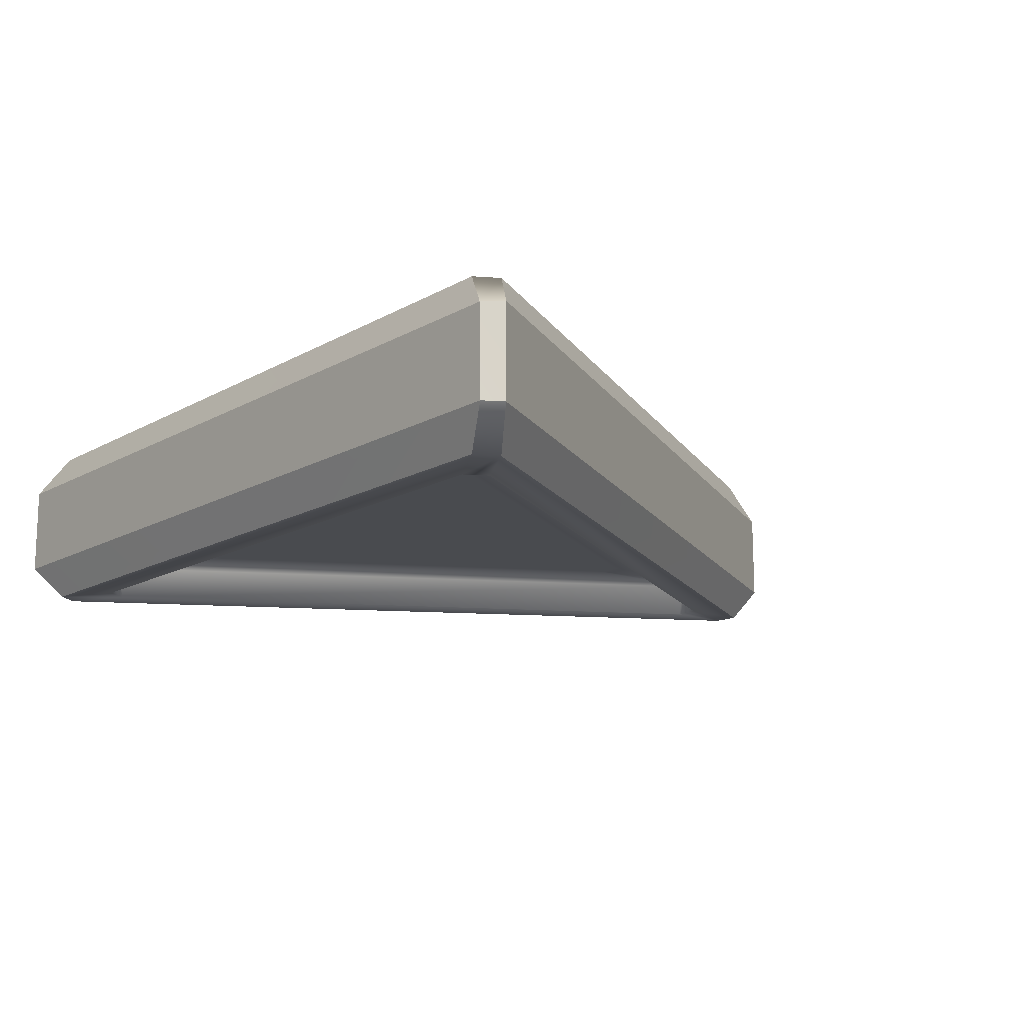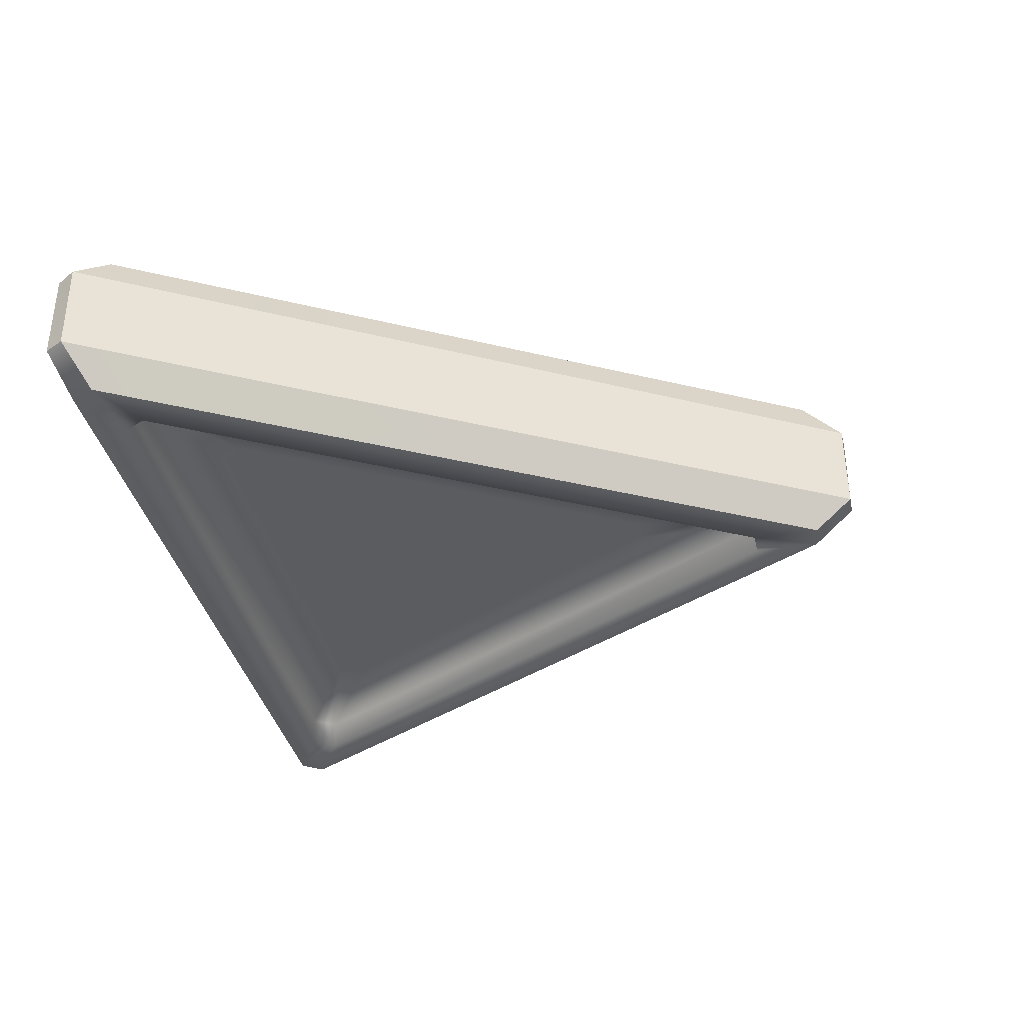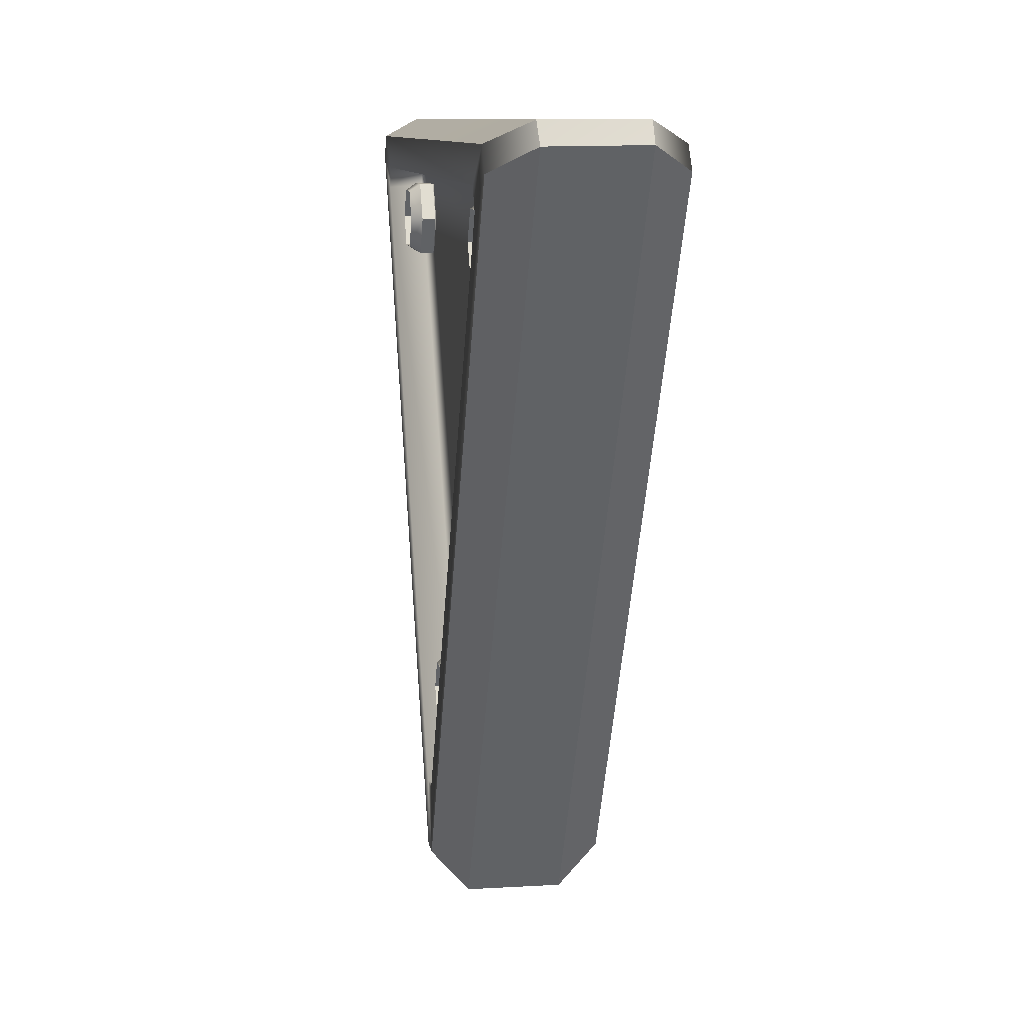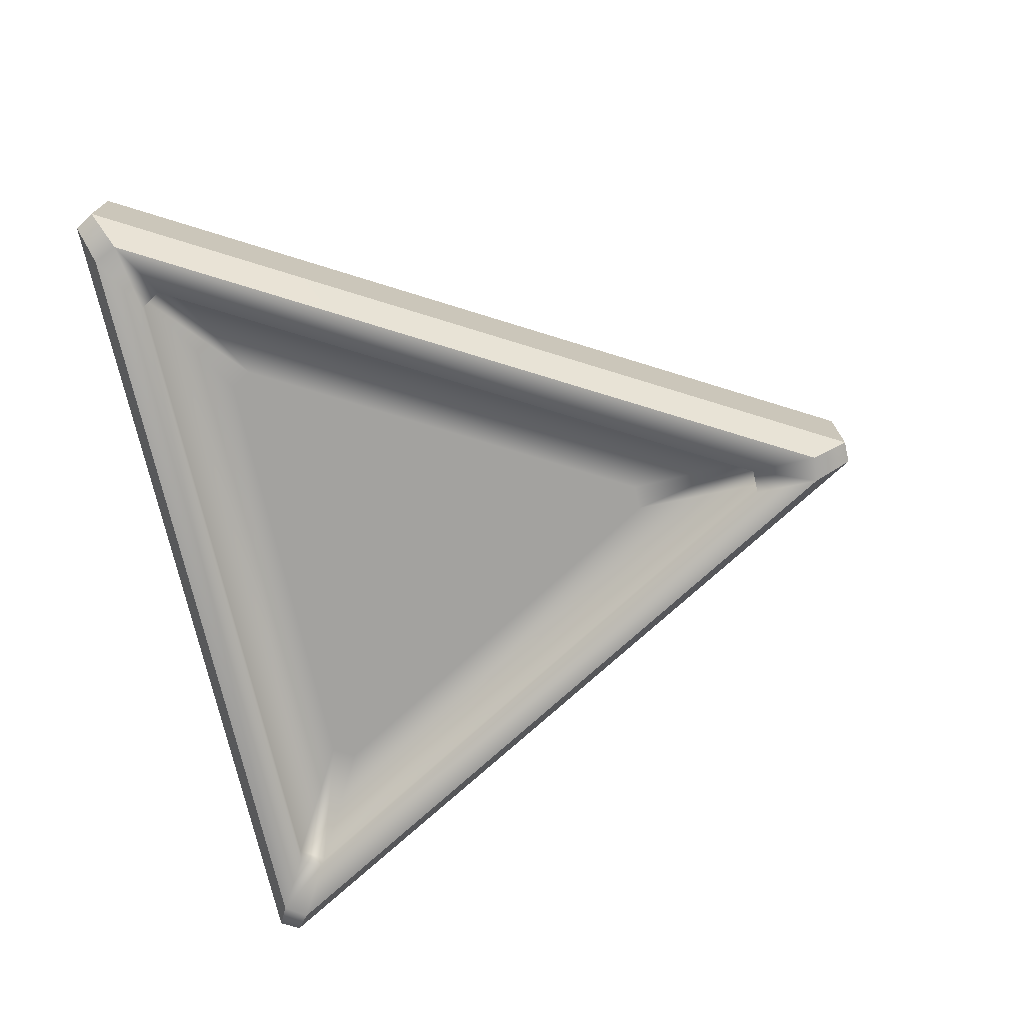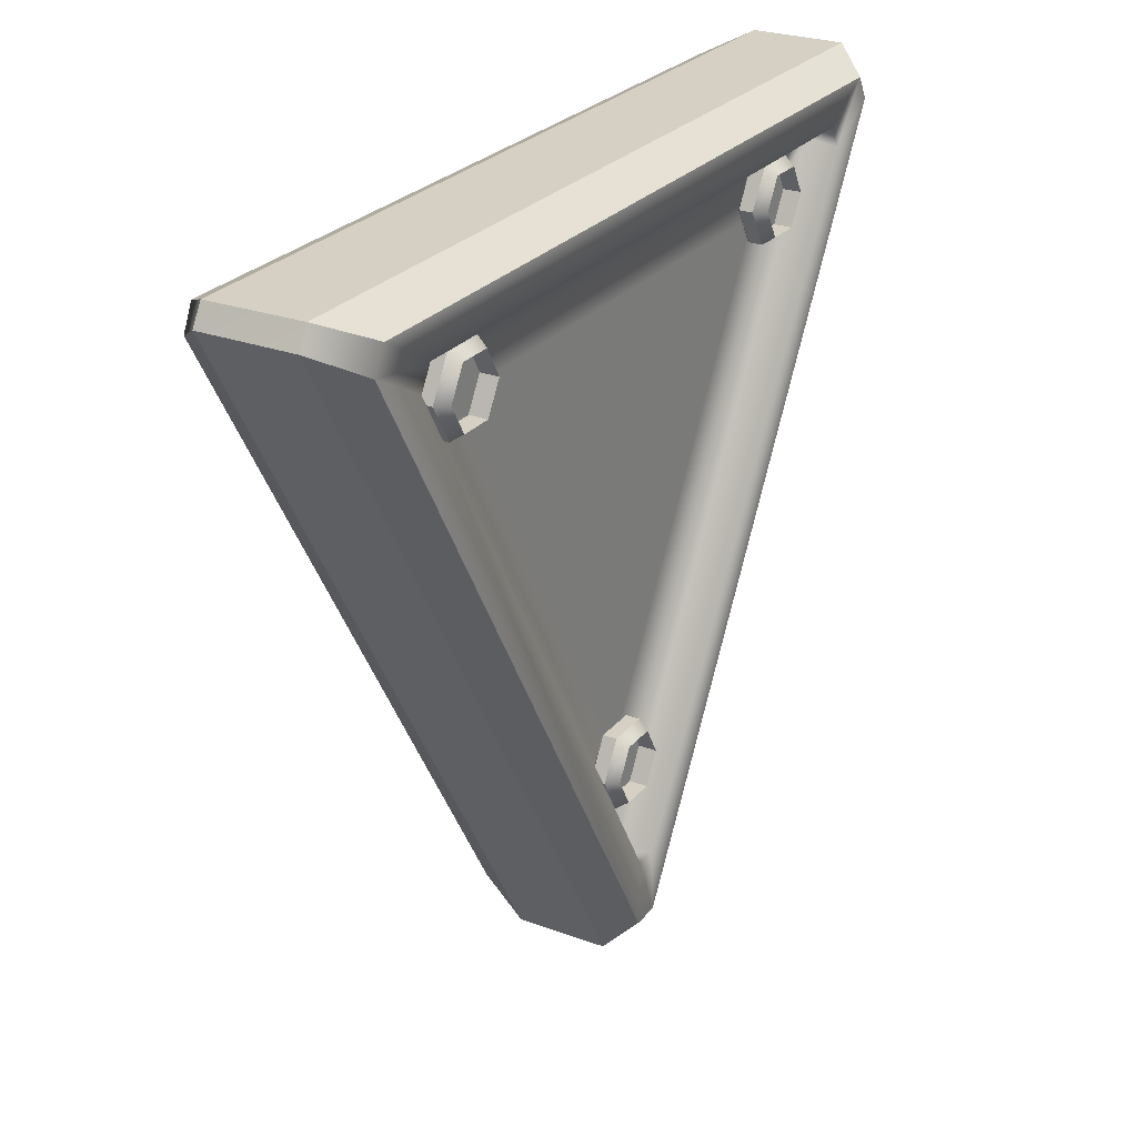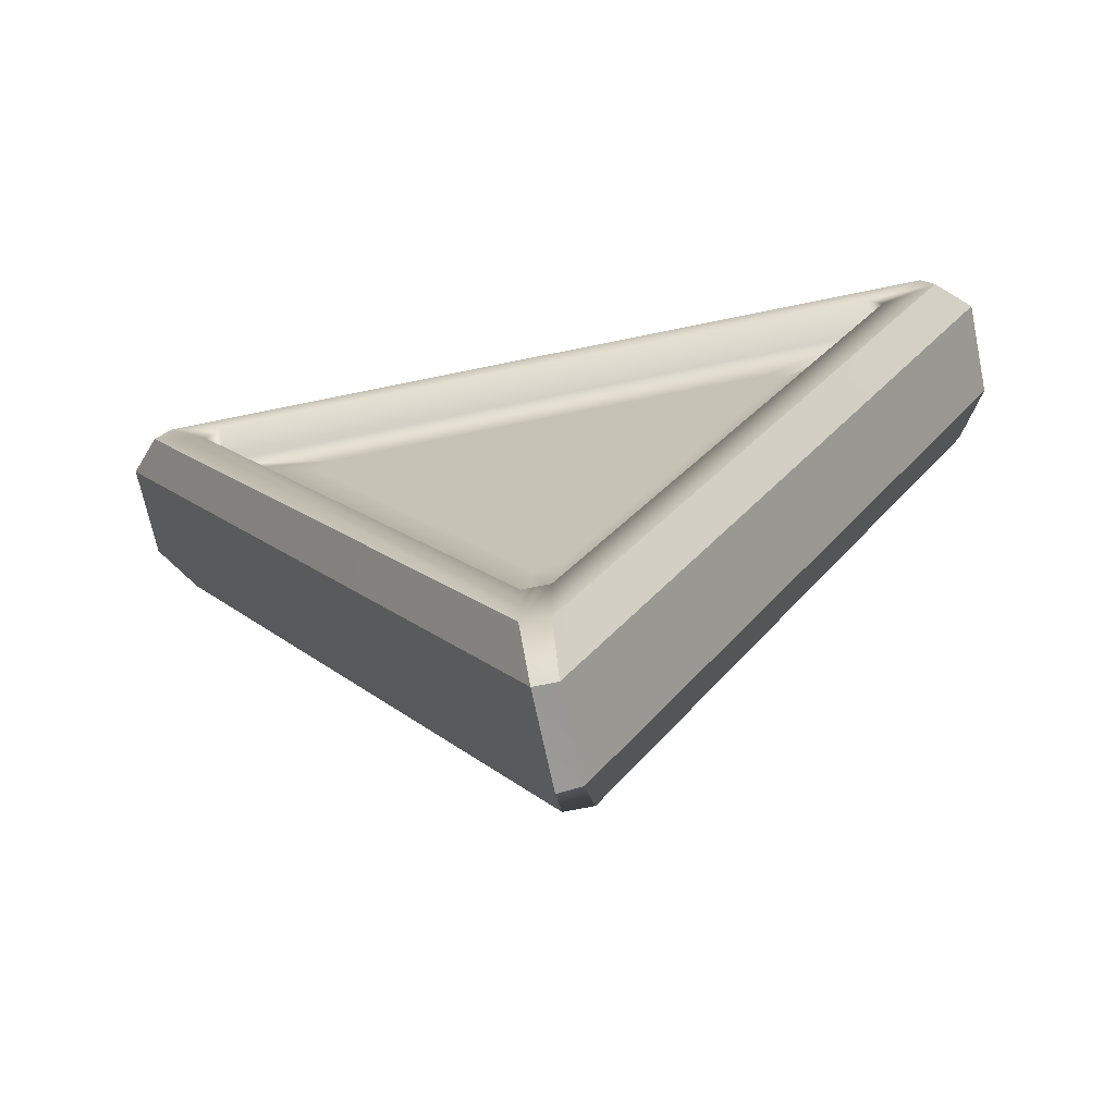
<metadata>
{"format":"obj","ext":"obj","renderer":"f3d","projection":"perspective","resolution":1024,"background":"white","views":[{"elev":-14.2,"azim":51.1,"up":"+Y"},{"elev":-35.3,"azim":101.9,"up":"+Y"},{"elev":9.7,"azim":-98.6,"up":"+Z"},{"elev":-72.5,"azim":102.8,"up":"+Y"},{"elev":26.3,"azim":120.5,"up":"+Z"},{"elev":-68.8,"azim":11.7,"up":"+Z"}]}
</metadata>
<code>
o GamePlay_Triangle
v -0.4503 -0.09577 0.4631
v -0.4264 -0.09577 0.5046
v -0.6816 -0.09577 0.5916
v -0.6537 -0.09577 0.64
v 0.4268 -0.09577 0.5046
v 0.4507 -0.09577 0.4631
v 0.654 -0.09577 0.64
v 0.6819 -0.09577 0.5916
v 0.0241 -0.09577 -0.2758
v -0.02374 -0.09577 -0.2758
v 0.0281 -0.09577 -0.5408
v -0.02773 -0.09577 -0.5408
v -0.6429 -0.1639 0.6296
v -0.7509 -0.1639 0.6941
v -0.6668 -0.1639 0.5881
v -0.78 -0.1639 0.6524
v -0.02374 -0.1639 -0.5258
v 0.6433 -0.1639 0.6296
v 0.6672 -0.1639 0.5881
v 0.7771 -0.1639 0.6494
v 0.7555 -0.1639 0.6955
v 0.0241 -0.1639 -0.5258
v -0.02565 -0.1639 -0.6516
v 0.02506 -0.1639 -0.6559
v -0.8442 -0.09264 0.6932
v -0.8226 -0.09264 0.7306
v -0.8431 0.08074 0.6912
v -0.8226 0.08369 0.7306
v -0.02145 -0.09264 -0.7319
v 0.8229 -0.09264 0.7306
v 0.8446 -0.09264 0.6932
v 0.8207 0.08074 0.7306
v 0.8446 0.08369 0.6932
v 0.02182 -0.09264 -0.7319
v 0.02296 0.08074 -0.7299
v -0.02145 0.08369 -0.7319
v -0.7767 0.155 0.6494
v -0.7509 0.155 0.6941
v -0.6668 0.155 0.5881
v -0.6429 0.155 0.6296
v -0.02565 0.155 -0.6516
v 0.7513 0.155 0.6941
v 0.7771 0.155 0.6494
v 0.6433 0.155 0.6296
v 0.6672 0.155 0.5881
v 0.02601 0.155 -0.6516
v 0.0241 0.155 -0.5258
v -0.02374 0.155 -0.5258
v -0.6816 0.08682 0.5916
v -0.6537 0.08682 0.64
v -0.4503 0.08682 0.4631
v -0.4264 0.08682 0.5046
v -0.02773 0.08682 -0.5408
v 0.654 0.08682 0.64
v 0.6819 0.08682 0.5916
v 0.4268 0.08682 0.5046
v 0.4507 0.08682 0.4631
v 0.0281 0.08682 -0.5408
v 0.0241 0.08682 -0.2758
v -0.02374 0.08682 -0.2758
v 0.4196 0.08844 0.5306
v 0.4598 0.1146 0.461
v 0.4598 0.08844 0.461
v 0.5402 0.1146 0.461
v 0.5402 0.08844 0.461
v 0.4598 0.08844 0.6003
v 0.4196 0.1146 0.5306
v 0.4679 0.1323 0.4751
v 0.4679 0.1358 0.4751
v 0.4359 0.1358 0.5306
v 0.5321 0.1323 0.4751
v 0.5321 0.1358 0.4751
v 0.5804 0.1146 0.5306
v 0.5804 0.08844 0.5306
v 0.4359 0.1323 0.5306
v 0.4679 0.1358 0.5862
v 0.5402 0.08844 0.6003
v 0.4598 0.1146 0.6003
v 0.5641 0.1323 0.5306
v 0.5641 0.1358 0.5306
v 0.5402 0.1146 0.6003
v 0.4679 0.1323 0.5862
v 0.5321 0.1358 0.5862
v 0.5321 0.1323 0.5862
v -0.5804 0.08844 0.5306
v -0.5402 0.1146 0.461
v -0.5402 0.08844 0.461
v -0.4598 0.1146 0.461
v -0.4598 0.08844 0.461
v -0.5402 0.08844 0.6003
v -0.5804 0.1146 0.5306
v -0.5321 0.1323 0.4751
v -0.5321 0.1358 0.4751
v -0.5641 0.1358 0.5306
v -0.4679 0.1323 0.4751
v -0.4679 0.1358 0.4751
v -0.4196 0.1146 0.5306
v -0.4196 0.08844 0.5306
v -0.5641 0.1323 0.5306
v -0.5321 0.1358 0.5862
v -0.4598 0.08844 0.6003
v -0.5402 0.1146 0.6003
v -0.4359 0.1323 0.5306
v -0.4359 0.1358 0.5306
v -0.4598 0.1146 0.6003
v -0.5321 0.1323 0.5862
v -0.4679 0.1358 0.5862
v -0.4679 0.1323 0.5862
v -0.08041 0.08844 -0.3494
v -0.04021 0.1146 -0.419
v -0.04021 0.08844 -0.419
v 0.04021 0.1146 -0.419
v 0.04021 0.08844 -0.419
v -0.04021 0.08844 -0.2797
v -0.08041 0.1146 -0.3494
v -0.03207 0.1323 -0.4049
v -0.03207 0.1358 -0.4049
v -0.06415 0.1358 -0.3494
v 0.03207 0.1323 -0.4049
v 0.03207 0.1358 -0.4049
v 0.08041 0.1146 -0.3494
v 0.08041 0.08844 -0.3494
v -0.06415 0.1323 -0.3494
v -0.03207 0.1358 -0.2938
v 0.04021 0.08844 -0.2797
v -0.04021 0.1146 -0.2797
v 0.06415 0.1323 -0.3494
v 0.06415 0.1358 -0.3494
v 0.04021 0.1146 -0.2797
v -0.03207 0.1323 -0.2938
v 0.03207 0.1358 -0.2938
v 0.03207 0.1323 -0.2938
v 0.4359 0.1018 0.5306
v 0.4679 0.1018 0.4751
v 0.5321 0.1018 0.4751
v 0.4679 0.1018 0.5862
v 0.5641 0.1018 0.5306
v 0.5321 0.1018 0.5862
v -0.5641 0.1018 0.5306
v -0.5321 0.1018 0.4751
v -0.4679 0.1018 0.4751
v -0.5321 0.1018 0.5862
v -0.4359 0.1018 0.5306
v -0.4679 0.1018 0.5862
v -0.06415 0.1018 -0.3494
v -0.03207 0.1018 -0.4049
v 0.03207 0.1018 -0.4049
v -0.03207 0.1018 -0.2938
v 0.06415 0.1018 -0.3494
v 0.03207 0.1018 -0.2938
v 0.5 0.008346 0.5306
v 0.5 0.1018 0.5306
v -0.5 0.008346 0.5306
v -0.5 0.1018 0.5306
v 0 0.008346 -0.3494
v 0 0.1018 -0.3494
f 1 2 3
f 3 2 4
f 5 6 7
f 7 6 8
f 9 10 11
f 11 10 12
f 13 14 15
f 15 14 16
f 3 15 12
f 12 15 17
f 13 4 18
f 18 4 7
f 19 20 18
f 18 20 21
f 19 8 22
f 22 8 11
f 17 23 22
f 22 23 24
f 25 26 27
f 27 26 28
f 16 25 23
f 23 25 29
f 26 14 30
f 30 14 21
f 30 31 32
f 32 31 33
f 31 20 34
f 34 20 24
f 34 29 35
f 35 29 36
f 37 38 39
f 39 38 40
f 37 41 27
f 27 41 36
f 28 32 38
f 38 32 42
f 42 43 44
f 44 43 45
f 33 35 43
f 43 35 46
f 46 41 47
f 47 41 48
f 49 50 51
f 51 50 52
f 39 49 48
f 48 49 53
f 50 40 54
f 54 40 44
f 54 55 56
f 56 55 57
f 55 45 58
f 58 45 47
f 58 53 59
f 59 53 60
f 2 5 4
f 4 5 7
f 6 9 8
f 8 9 11
f 1 3 10
f 10 3 12
f 13 18 14
f 14 18 21
f 19 22 20
f 20 22 24
f 17 15 23
f 23 15 16
f 30 32 26
f 26 32 28
f 34 35 31
f 31 35 33
f 25 27 29
f 29 27 36
f 38 42 40
f 40 42 44
f 43 46 45
f 45 46 47
f 41 37 48
f 48 37 39
f 50 54 52
f 52 54 56
f 58 59 55
f 55 59 57
f 53 49 60
f 60 49 51
f 3 4 15
f 15 4 13
f 18 7 19
f 19 7 8
f 22 11 17
f 17 11 12
f 25 16 26
f 26 16 14
f 30 21 31
f 31 21 20
f 34 24 29
f 29 24 23
f 37 27 38
f 38 27 28
f 42 32 43
f 43 32 33
f 46 35 41
f 41 35 36
f 49 39 50
f 50 39 40
f 44 45 54
f 54 45 55
f 58 47 53
f 53 47 48
f 52 56 51
f 56 57 51
f 59 60 57
f 57 60 51
f 10 9 1
f 1 9 2
f 6 5 9
f 9 5 2
f 61 62 63
f 63 64 65
f 66 67 61
f 68 69 70
f 71 72 69
f 65 73 74
f 75 70 76
f 77 78 66
f 79 80 72
f 74 81 77
f 82 76 83
f 84 83 80
f 85 86 87
f 87 88 89
f 90 91 85
f 92 93 94
f 95 96 93
f 89 97 98
f 99 94 100
f 101 102 90
f 103 104 96
f 98 105 101
f 106 100 107
f 108 107 104
f 109 110 111
f 111 112 113
f 114 115 109
f 116 117 118
f 119 120 117
f 113 121 122
f 123 118 124
f 125 126 114
f 127 128 120
f 122 129 125
f 130 124 131
f 132 131 128
f 61 67 62
f 63 62 64
f 66 78 67
f 70 75 68
f 75 133 68
f 133 134 68
f 69 68 71
f 68 134 71
f 134 135 71
f 65 64 73
f 76 82 75
f 82 136 75
f 136 133 75
f 77 81 78
f 72 71 79
f 71 135 79
f 135 137 79
f 74 73 81
f 83 84 82
f 84 138 82
f 138 136 82
f 80 79 84
f 79 137 84
f 137 138 84
f 85 91 86
f 87 86 88
f 90 102 91
f 94 99 92
f 99 139 92
f 139 140 92
f 93 92 95
f 92 140 95
f 140 141 95
f 89 88 97
f 100 106 99
f 106 142 99
f 142 139 99
f 101 105 102
f 96 95 103
f 95 141 103
f 141 143 103
f 98 97 105
f 107 108 106
f 108 144 106
f 144 142 106
f 104 103 108
f 103 143 108
f 143 144 108
f 109 115 110
f 111 110 112
f 114 126 115
f 118 123 116
f 123 145 116
f 145 146 116
f 117 116 119
f 116 146 119
f 146 147 119
f 113 112 121
f 124 130 123
f 130 148 123
f 148 145 123
f 125 129 126
f 120 119 127
f 119 147 127
f 147 149 127
f 122 121 129
f 131 132 130
f 132 150 130
f 150 148 130
f 128 127 132
f 127 149 132
f 149 150 132
f 61 63 151
f 63 65 151
f 66 61 151
f 65 74 151
f 77 66 151
f 74 77 151
f 133 152 134
f 134 152 135
f 136 152 133
f 135 152 137
f 138 152 136
f 137 152 138
f 69 67 70
f 72 62 69
f 67 76 70
f 73 72 80
f 78 83 76
f 83 73 80
f 85 87 153
f 87 89 153
f 90 85 153
f 89 98 153
f 101 90 153
f 98 101 153
f 139 154 140
f 140 154 141
f 142 154 139
f 141 154 143
f 144 154 142
f 143 154 144
f 93 91 94
f 88 93 96
f 91 100 94
f 97 96 104
f 100 105 107
f 107 97 104
f 109 111 155
f 111 113 155
f 114 109 155
f 113 122 155
f 125 114 155
f 122 125 155
f 145 156 146
f 146 156 147
f 148 156 145
f 147 156 149
f 150 156 148
f 149 156 150
f 117 115 118
f 112 117 120
f 115 124 118
f 121 120 128
f 126 131 124
f 131 121 128
f 69 62 67
f 72 64 62
f 67 78 76
f 73 64 72
f 78 81 83
f 83 81 73
f 93 86 91
f 88 86 93
f 91 102 100
f 97 88 96
f 100 102 105
f 107 105 97
f 117 110 115
f 112 110 117
f 115 126 124
f 121 112 120
f 126 129 131
f 131 129 121

</code>
